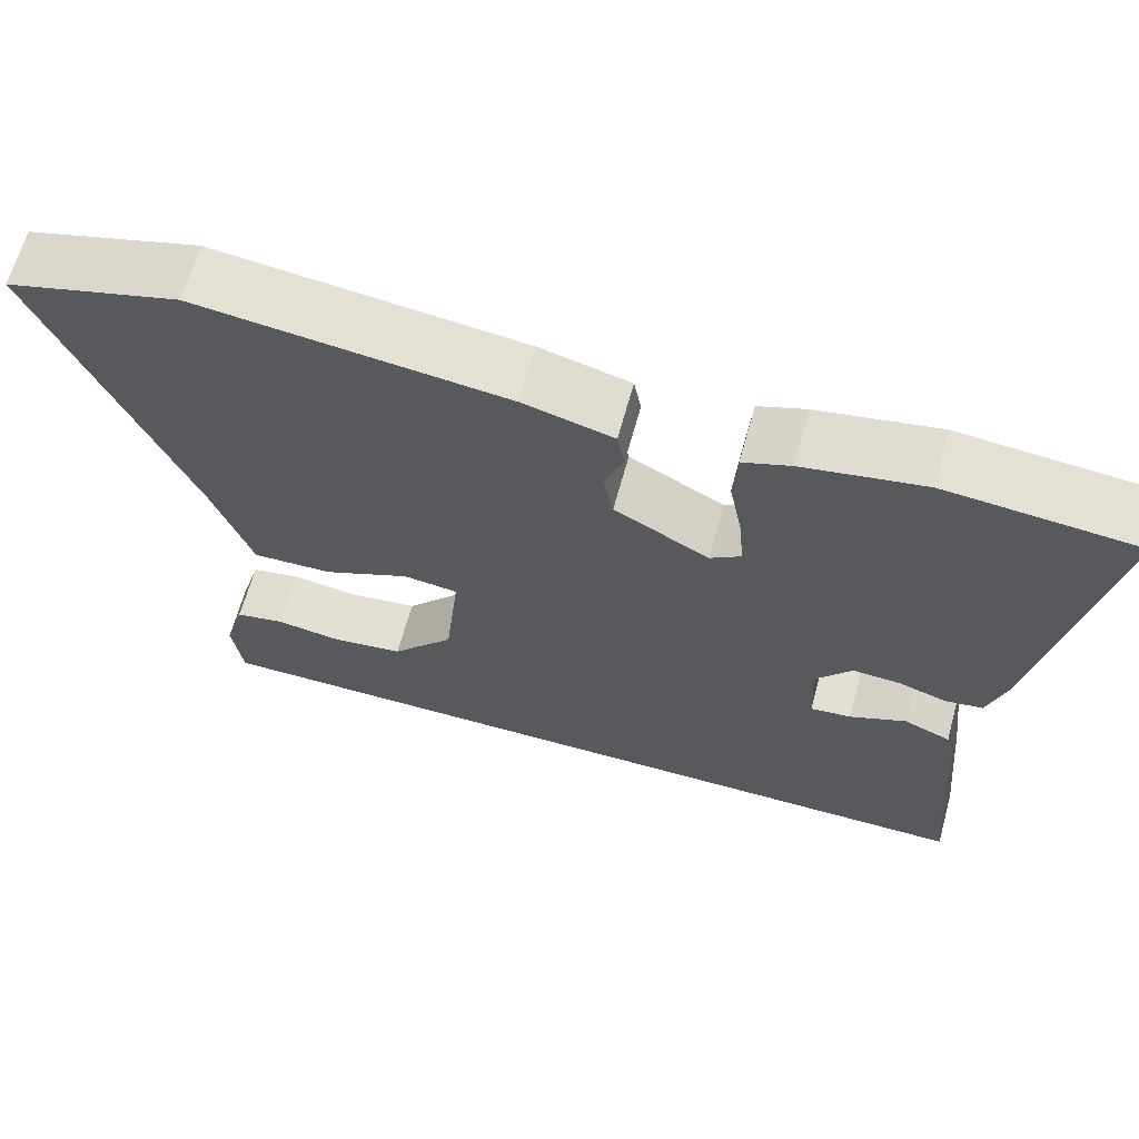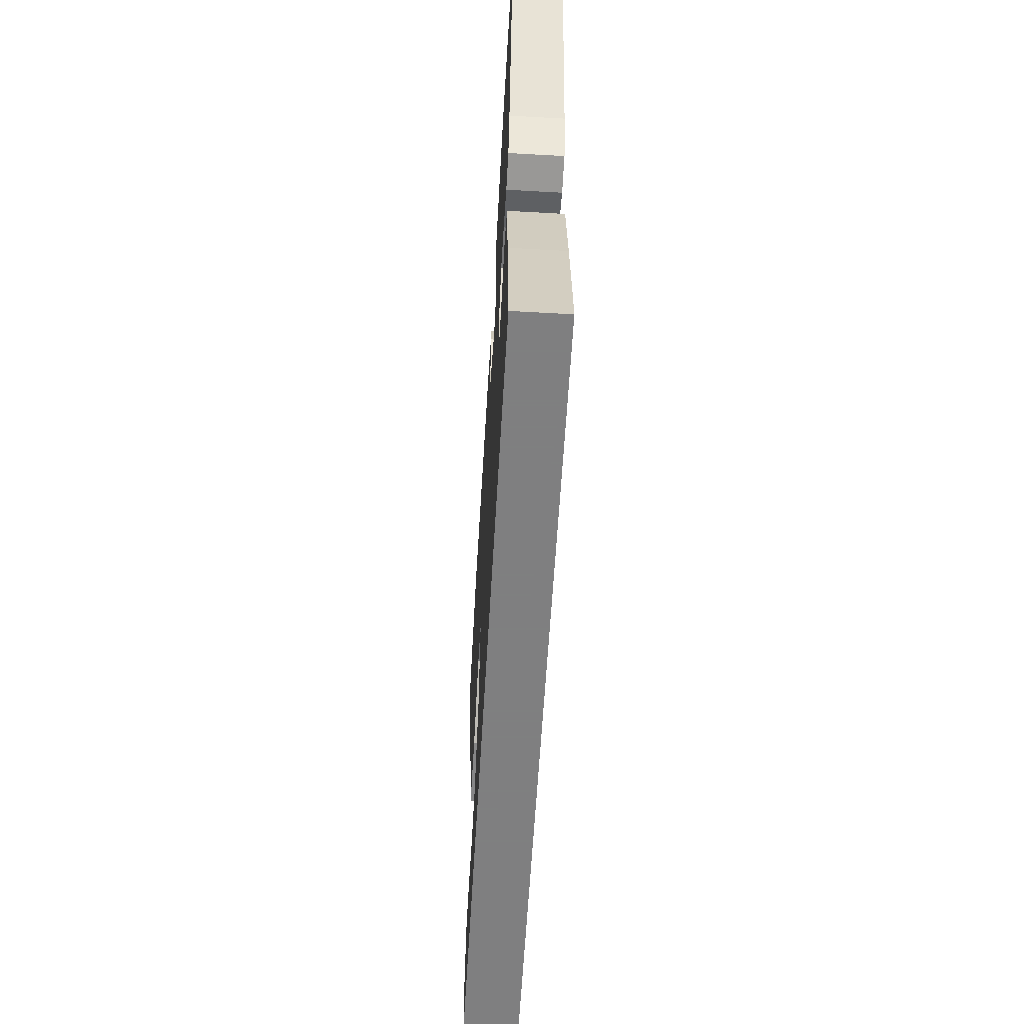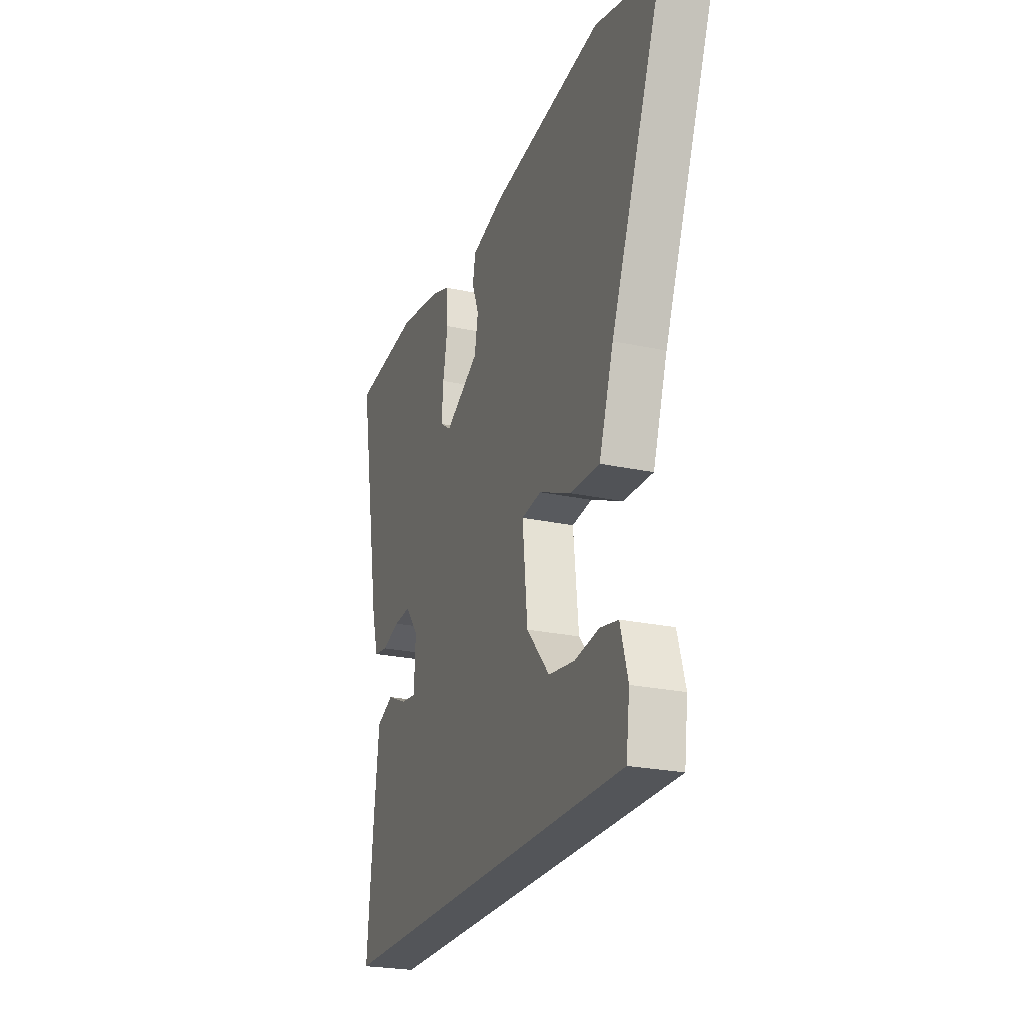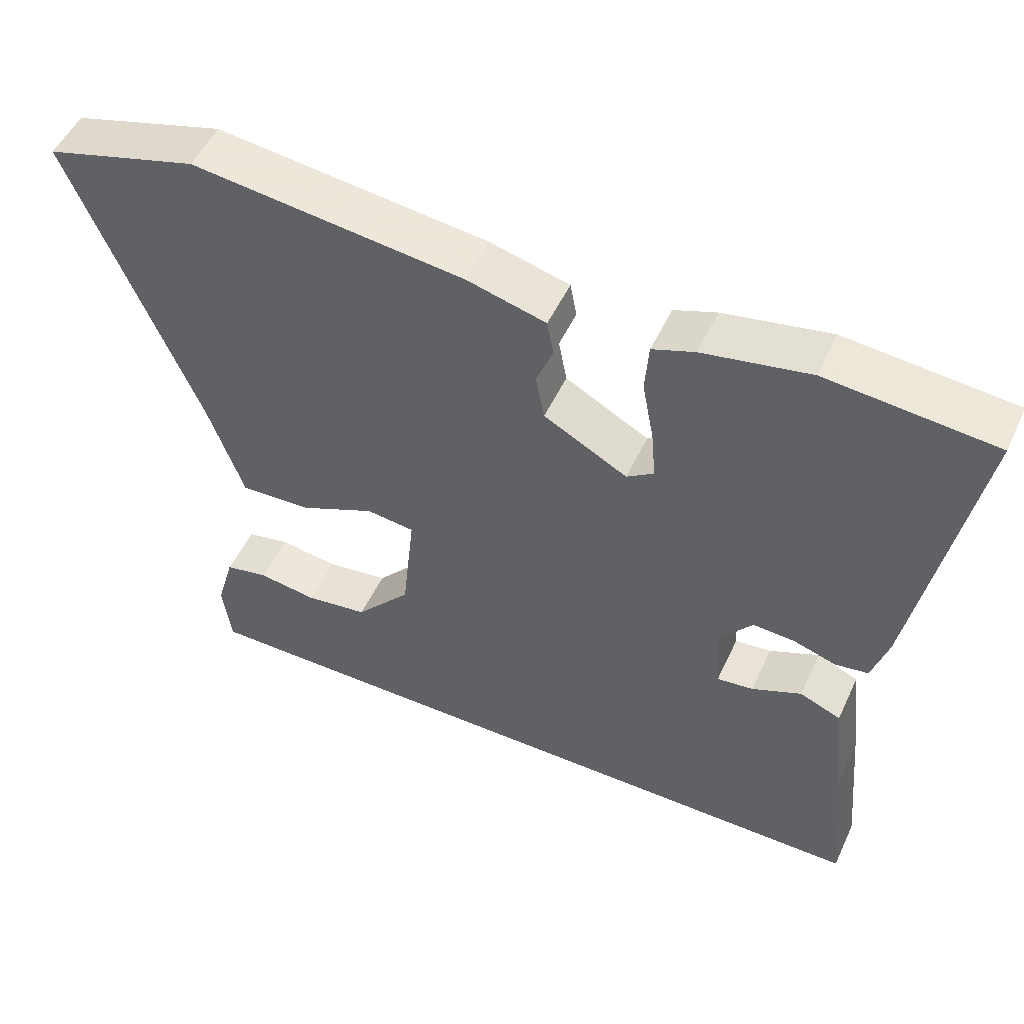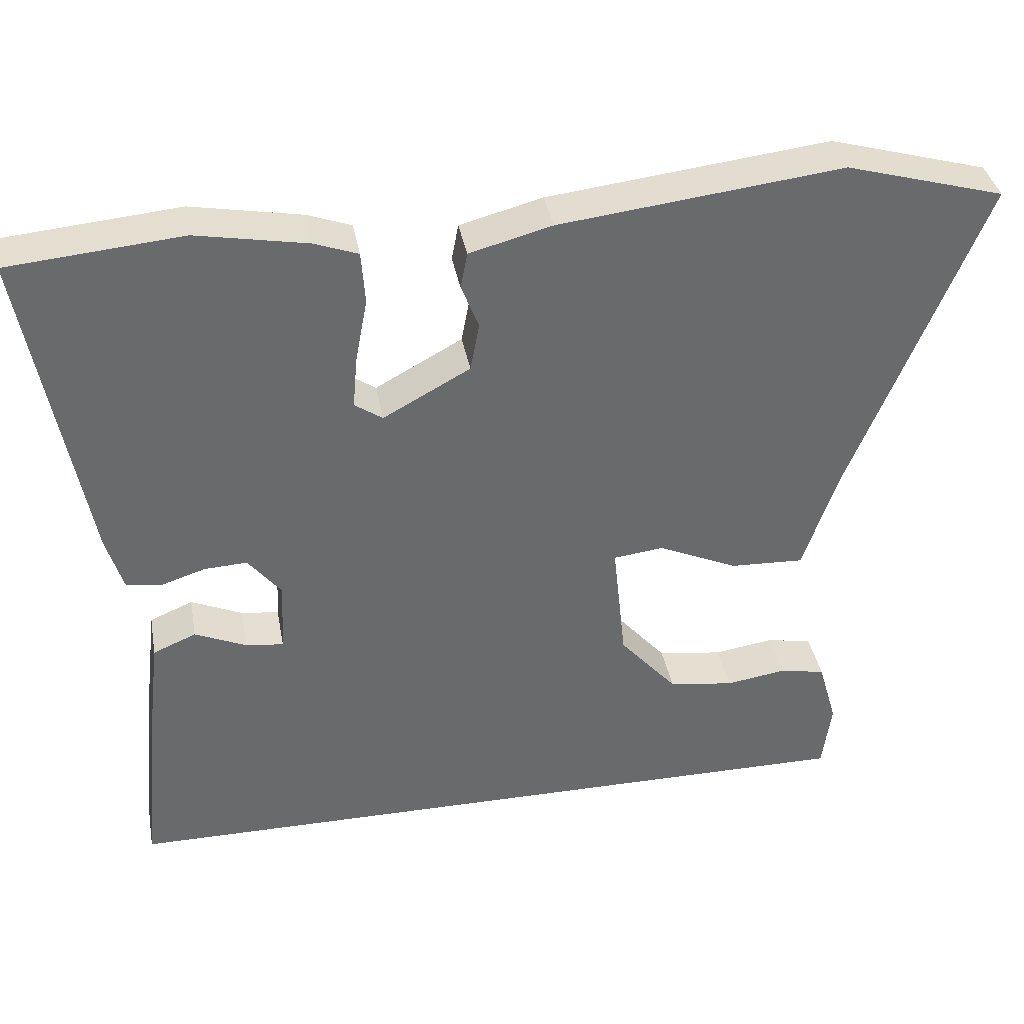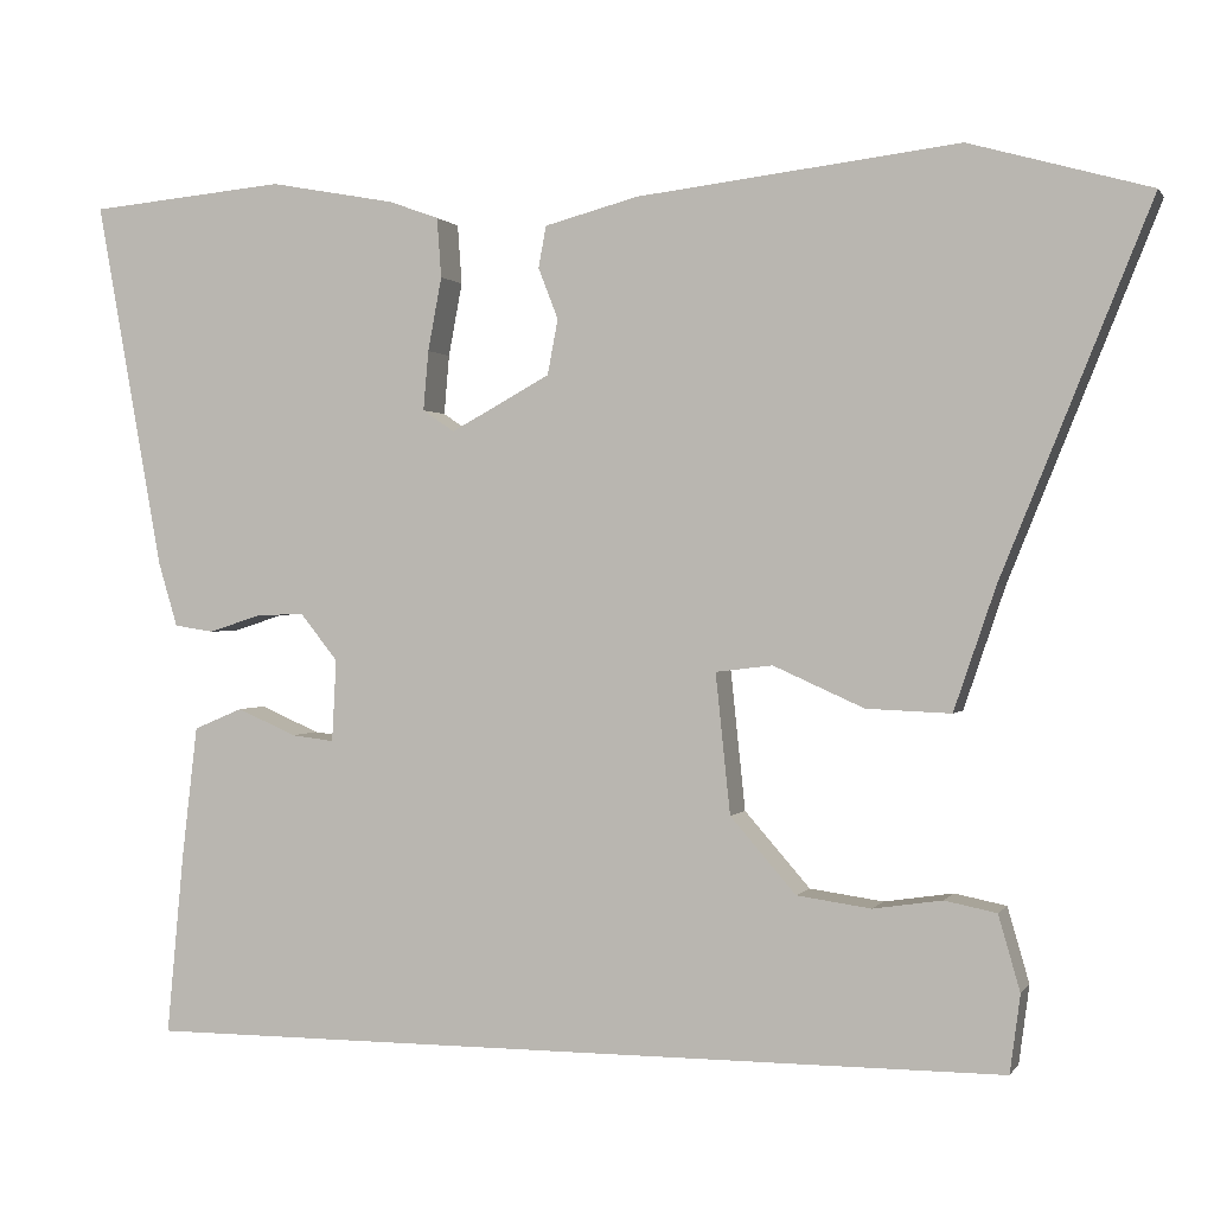
<metadata>
{"format":"obj","ext":"obj","renderer":"f3d","projection":"perspective","resolution":1024,"background":"white","views":[{"elev":65.0,"azim":15.4,"up":"+Z"},{"elev":-59.9,"azim":86.7,"up":"+Z"},{"elev":-24.3,"azim":-109.7,"up":"+Z"},{"elev":51.5,"azim":24.5,"up":"+Z"},{"elev":37.5,"azim":169.7,"up":"+Z"},{"elev":0.6,"azim":-163.2,"up":"+Z"}]}
</metadata>
<code>
v -0.478 0.07 -0.5
v -0.49 0.07 -0.41
v -0.465 0.07 -0.323
v -0.405 0.07 -0.311
v -0.325 0.07 -0.323
v -0.239 0.07 -0.311
v -0.163 0.07 -0.224
v -0.146 0.07 -0.062
v -0.212 0.07 -0.054
v -0.317 0.07 -0.101
v -0.415 0.07 -0.105
v -0.463 0.07 0.036
v -0.636 0.07 0.462
v -0.427 0.07 0.521
v -0.054 0.07 0.477
v 0.055 0.07 0.448
v 0.064 0.07 0.4
v 0.041 0.07 0.341
v 0.053 0.07 0.277
v 0.168 0.07 0.214
v 0.205 0.07 0.239
v 0.199 0.07 0.308
v 0.183 0.07 0.393
v 0.188 0.07 0.462
v 0.246 0.07 0.483
v 0.392 0.07 0.51
v 0.621 0.07 0.489
v 0.543 0.07 0.06
v 0.521 0.07 -0.013
v 0.475 0.07 -0.02
v 0.416 0.07 -0.001
v 0.359 0.07 0.002
v 0.315 0.07 -0.053
v 0.32 0.07 -0.148
v 0.37 0.07 -0.142
v 0.438 0.07 -0.112
v 0.495 0.07 -0.136
v 0.513 0.07 -0.288
v 0.533 0.07 -0.5
v -0.478 0 -0.5
v -0.49 0 -0.41
v -0.465 0 -0.323
v -0.405 0 -0.311
v -0.325 0 -0.323
v -0.239 0 -0.311
v -0.163 0 -0.224
v -0.146 0 -0.062
v -0.212 0 -0.054
v -0.317 0 -0.101
v -0.415 0 -0.105
v -0.463 0 0.036
v -0.636 0 0.462
v -0.427 0 0.521
v -0.054 0 0.477
v 0.055 0 0.448
v 0.064 0 0.4
v 0.041 0 0.341
v 0.053 0 0.277
v 0.168 0 0.214
v 0.205 0 0.239
v 0.199 0 0.308
v 0.183 0 0.393
v 0.188 0 0.462
v 0.246 0 0.483
v 0.392 0 0.51
v 0.621 0 0.489
v 0.543 0 0.06
v 0.521 0 -0.013
v 0.475 0 -0.02
v 0.416 0 -0.001
v 0.359 0 0.002
v 0.315 0 -0.053
v 0.32 0 -0.148
v 0.37 0 -0.142
v 0.438 0 -0.112
v 0.495 0 -0.136
v 0.513 0 -0.288
v 0.533 0 -0.5
f 37 38 39
f 36 37 39
f 35 36 39
f 39 1 2
f 35 39 2
f 34 35 2
f 29 30 31
f 28 29 31
f 27 28 31
f 26 27 31
f 25 26 31
f 24 25 31
f 23 24 31
f 22 23 31
f 21 22 31 32
f 20 21 32 33
f 16 17 18
f 15 16 18
f 14 15 18
f 13 14 18
f 12 13 18
f 12 18 19
f 11 12 19
f 10 11 19
f 9 10 19
f 19 20 33
f 9 19 33
f 8 9 33
f 2 3 4 5
f 2 5 6
f 34 2 6
f 7 8 33 34
f 6 7 34
f 78 77 76
f 78 76 75
f 78 75 74
f 41 40 78
f 41 78 74
f 41 74 73
f 70 69 68
f 70 68 67
f 70 67 66
f 70 66 65
f 70 65 64
f 70 64 63
f 70 63 62
f 70 62 61
f 71 70 61 60
f 72 71 60 59
f 57 56 55
f 57 55 54
f 57 54 53
f 57 53 52
f 57 52 51
f 58 57 51
f 58 51 50
f 58 50 49
f 58 49 48
f 72 59 58
f 72 58 48
f 72 48 47
f 44 43 42 41
f 45 44 41
f 45 41 73
f 73 72 47 46
f 73 46 45
f 1 40 41 2
f 2 41 42 3
f 3 42 43 4
f 4 43 44 5
f 5 44 45 6
f 6 45 46 7
f 7 46 47 8
f 8 47 48 9
f 9 48 49 10
f 10 49 50 11
f 11 50 51 12
f 12 51 52 13
f 13 52 53 14
f 14 53 54 15
f 15 54 55 16
f 16 55 56 17
f 17 56 57 18
f 18 57 58 19
f 19 58 59 20
f 20 59 60 21
f 21 60 61 22
f 22 61 62 23
f 23 62 63 24
f 24 63 64 25
f 25 64 65 26
f 26 65 66 27
f 27 66 67 28
f 28 67 68 29
f 29 68 69 30
f 30 69 70 31
f 31 70 71 32
f 32 71 72 33
f 33 72 73 34
f 34 73 74 35
f 35 74 75 36
f 36 75 76 37
f 37 76 77 38
f 38 77 78 39
f 39 78 40 1

</code>
